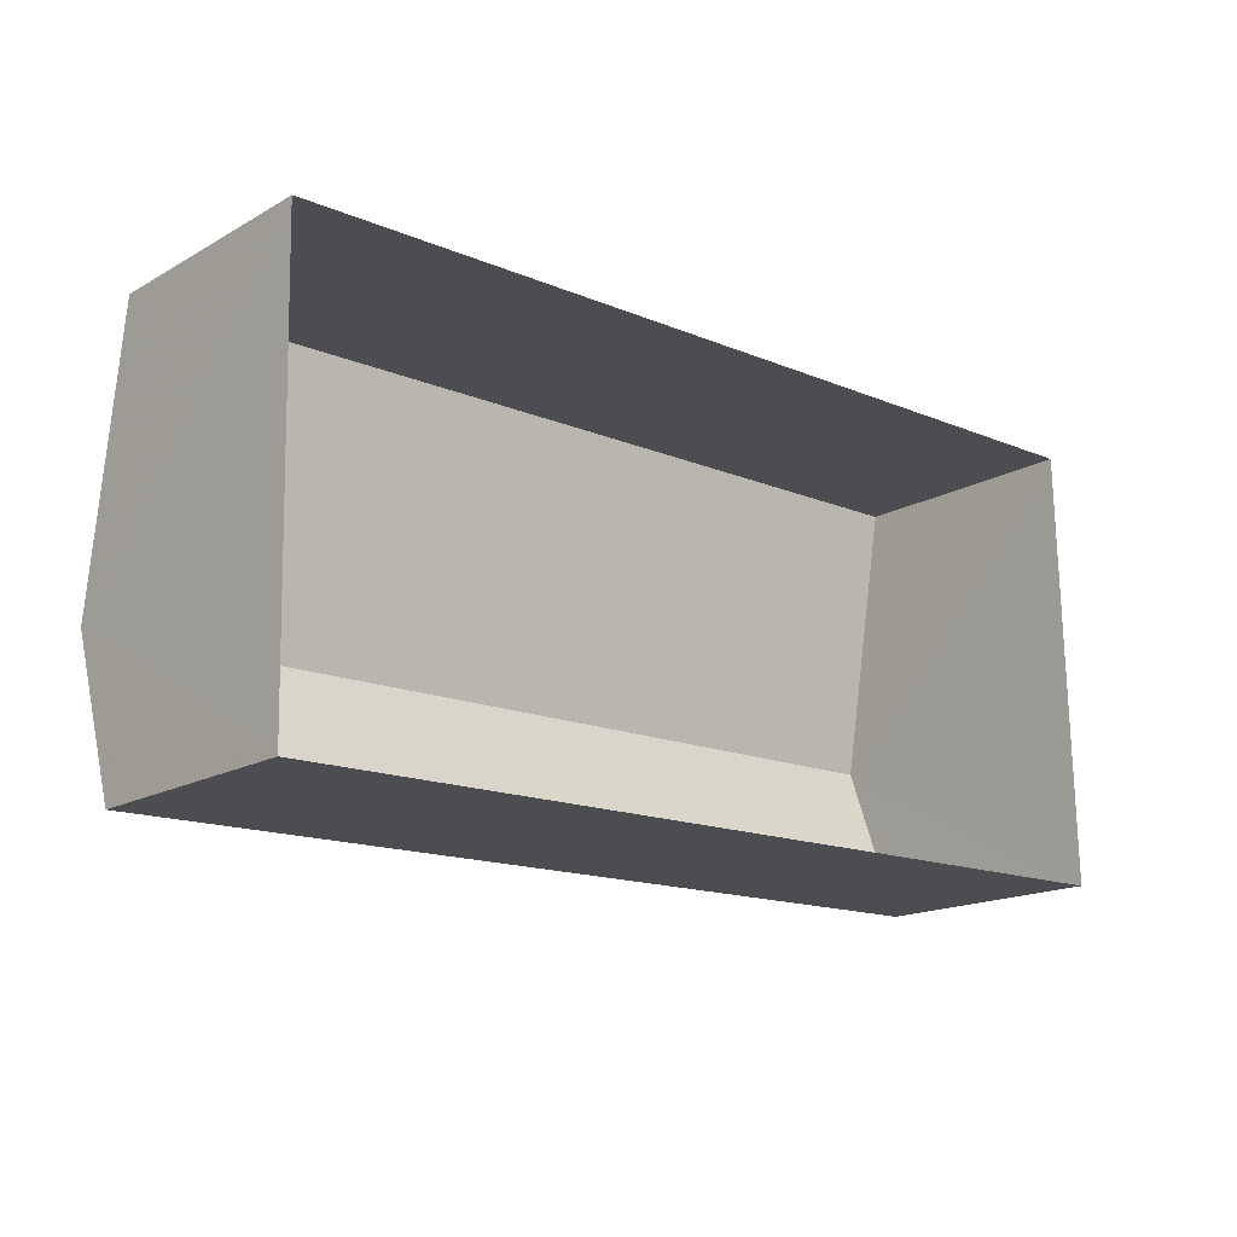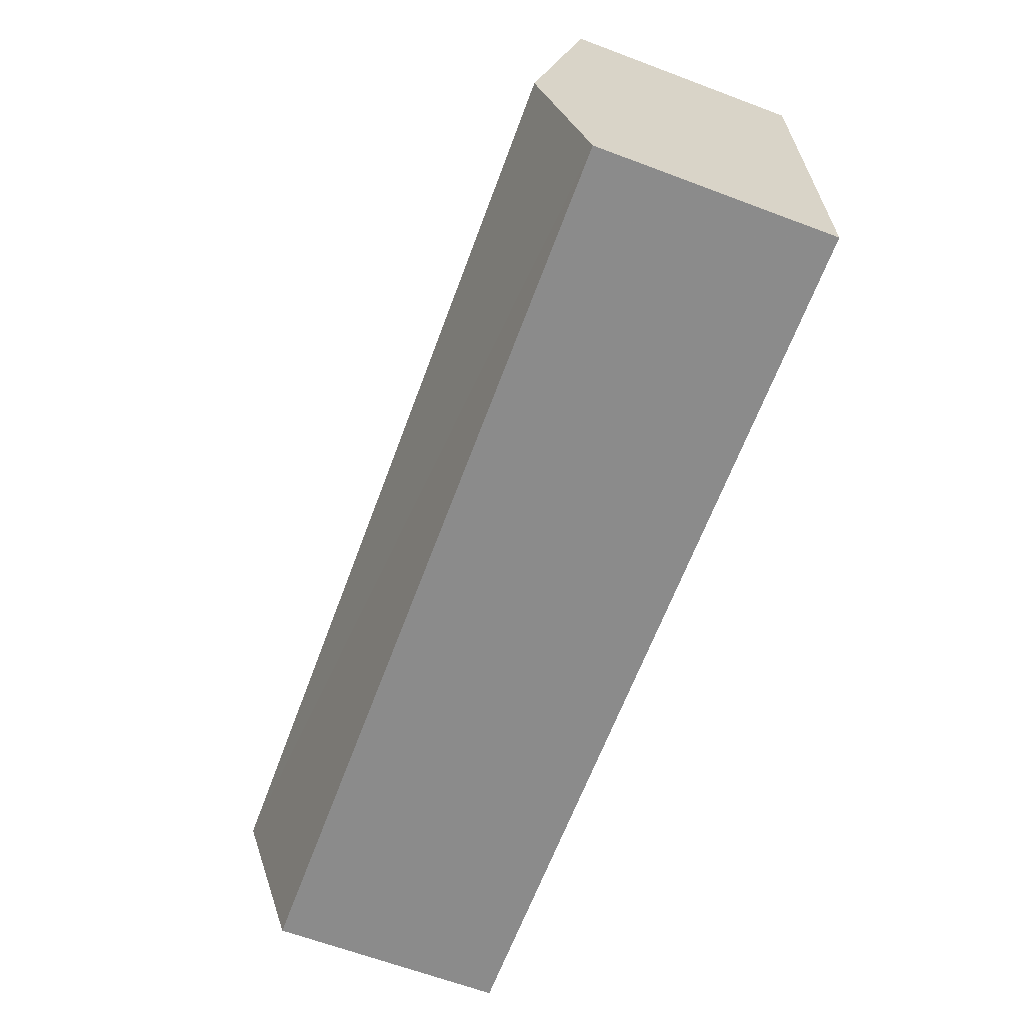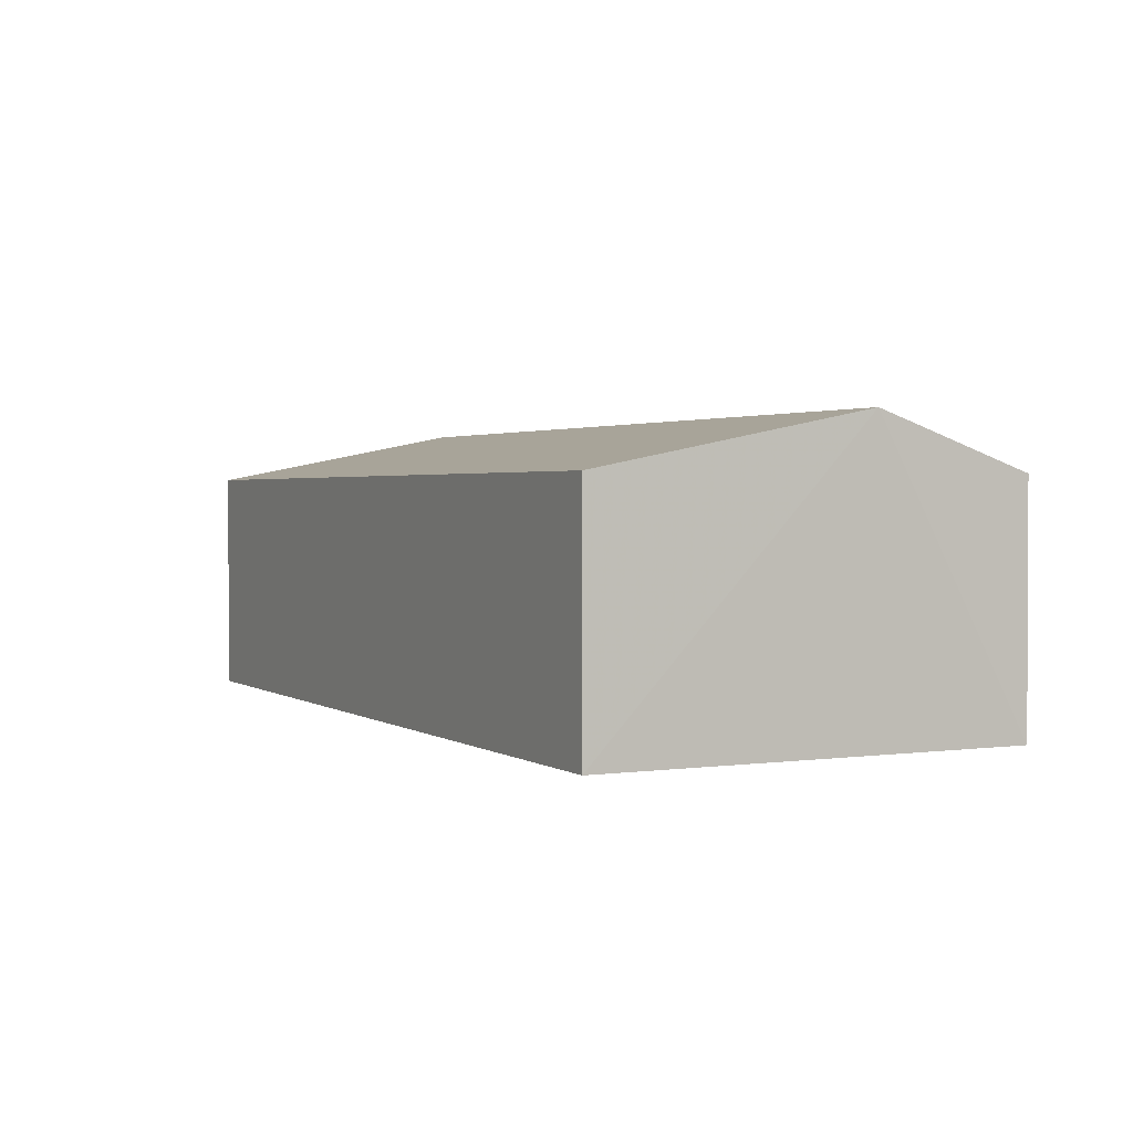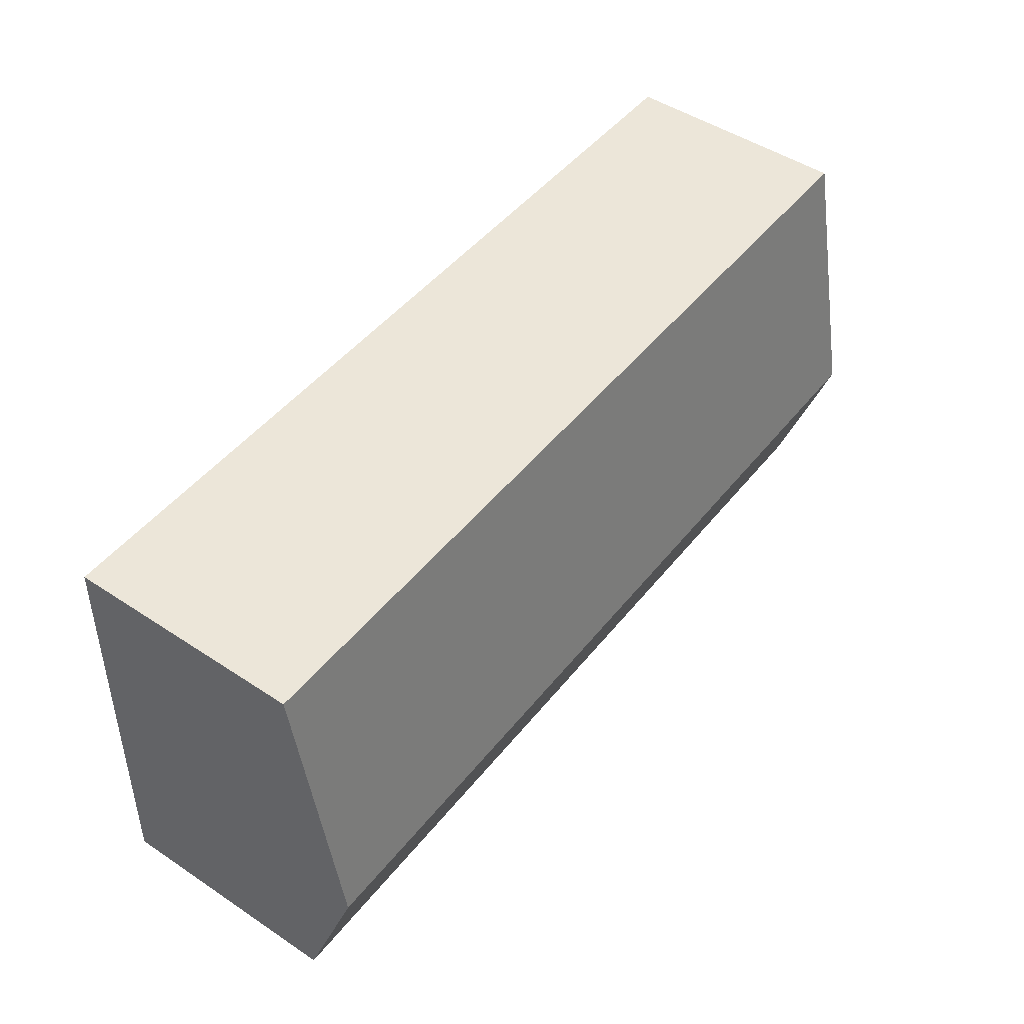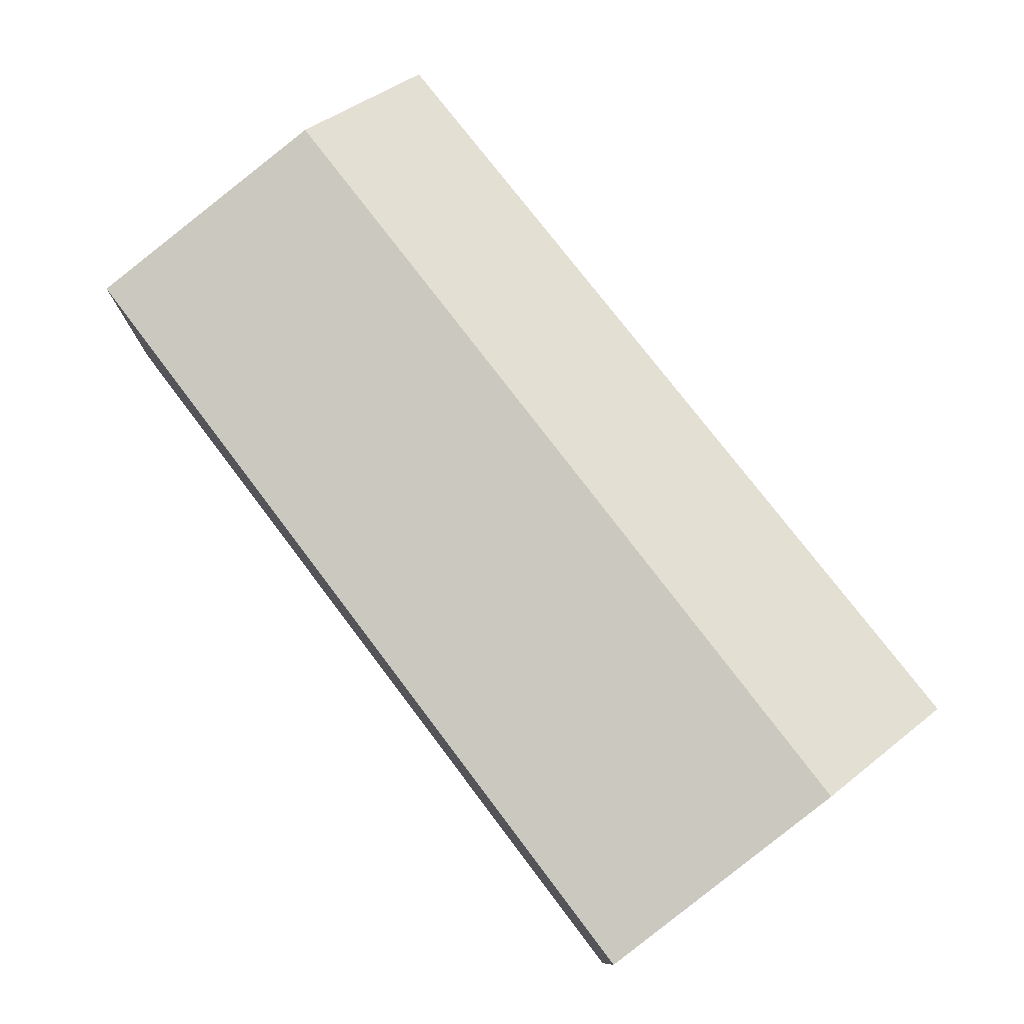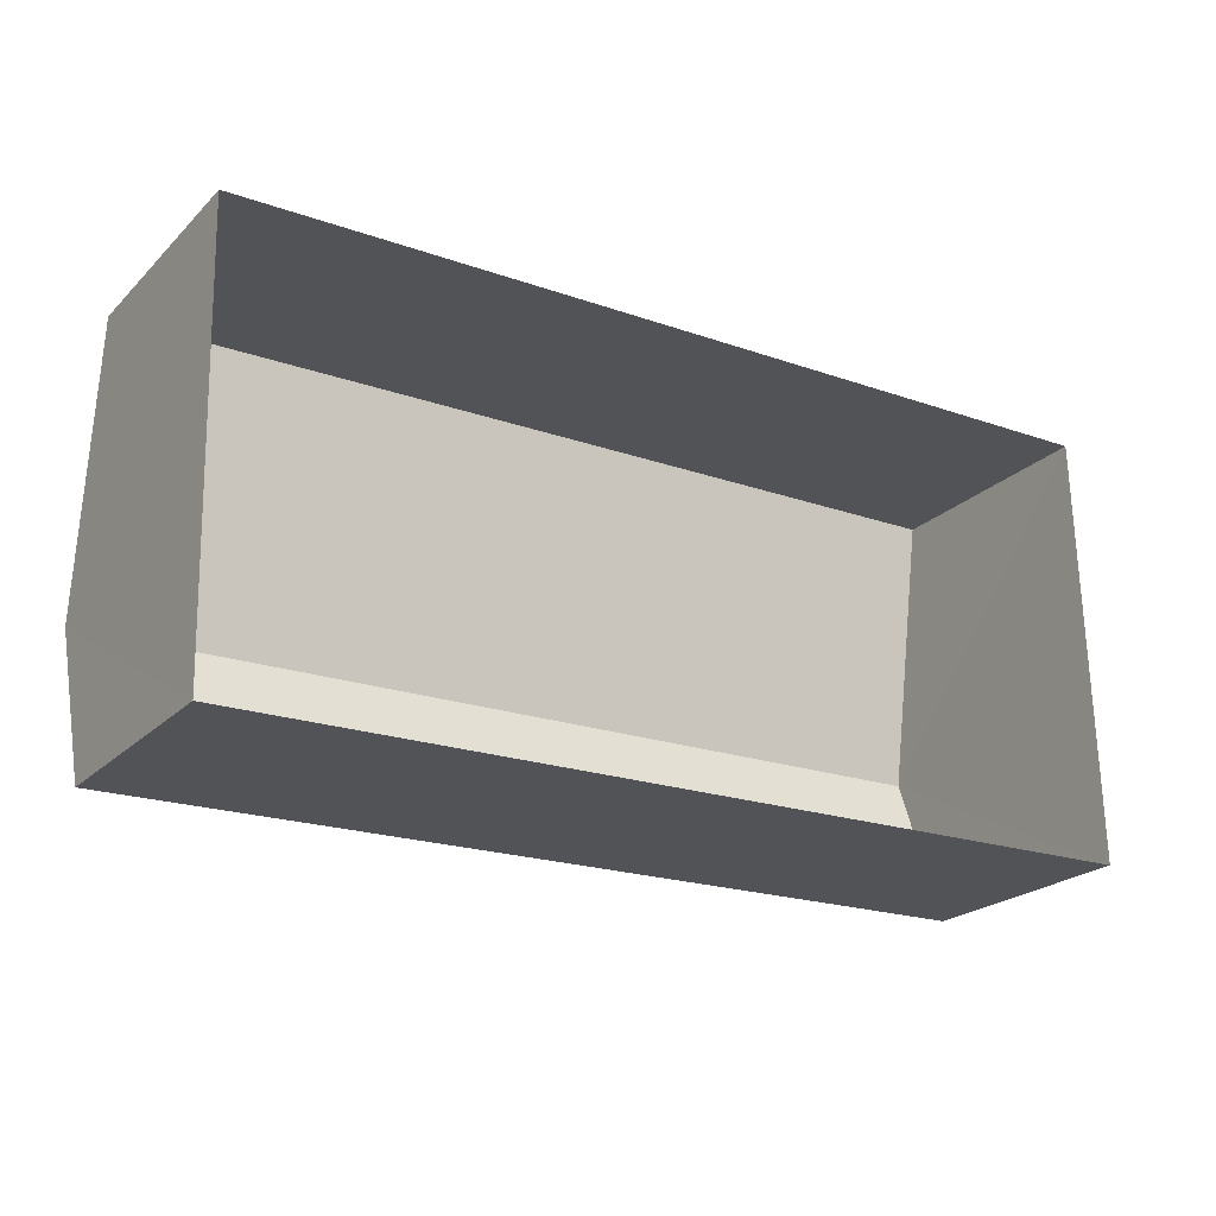
<metadata>
{"format":"obj","ext":"obj","renderer":"f3d","projection":"perspective","resolution":1024,"background":"white","views":[{"elev":-17.1,"azim":138.0,"up":"+Y"},{"elev":-65.3,"azim":69.7,"up":"+Y"},{"elev":1.9,"azim":-118.1,"up":"+Z"},{"elev":48.8,"azim":-53.7,"up":"+Y"},{"elev":76.5,"azim":-128.6,"up":"+Z"},{"elev":-22.7,"azim":147.1,"up":"+Y"}]}
</metadata>
<code>
v -3.732e+05 -1.039e+05 27.86
v -3.732e+05 -1.039e+05 27.86
v -3.732e+05 -1.039e+05 27.86
v -3.732e+05 -1.039e+05 27.86
v -3.732e+05 -1.039e+05 31.19
v -3.732e+05 -1.039e+05 30.57
v -3.732e+05 -1.039e+05 31.19
v -3.732e+05 -1.039e+05 30.57
v -3.732e+05 -1.039e+05 30.57
v -3.732e+05 -1.039e+05 30.57
f 1 2 3
f 1 4 2
f 5 6 7
f 5 8 6
f 7 9 5
f 7 10 9
f 6 2 7
f 2 4 7
f 4 10 7
f 9 4 1
f 9 10 4
f 6 3 2
f 6 8 3
f 9 1 5
f 1 3 5
f 3 8 5

</code>
